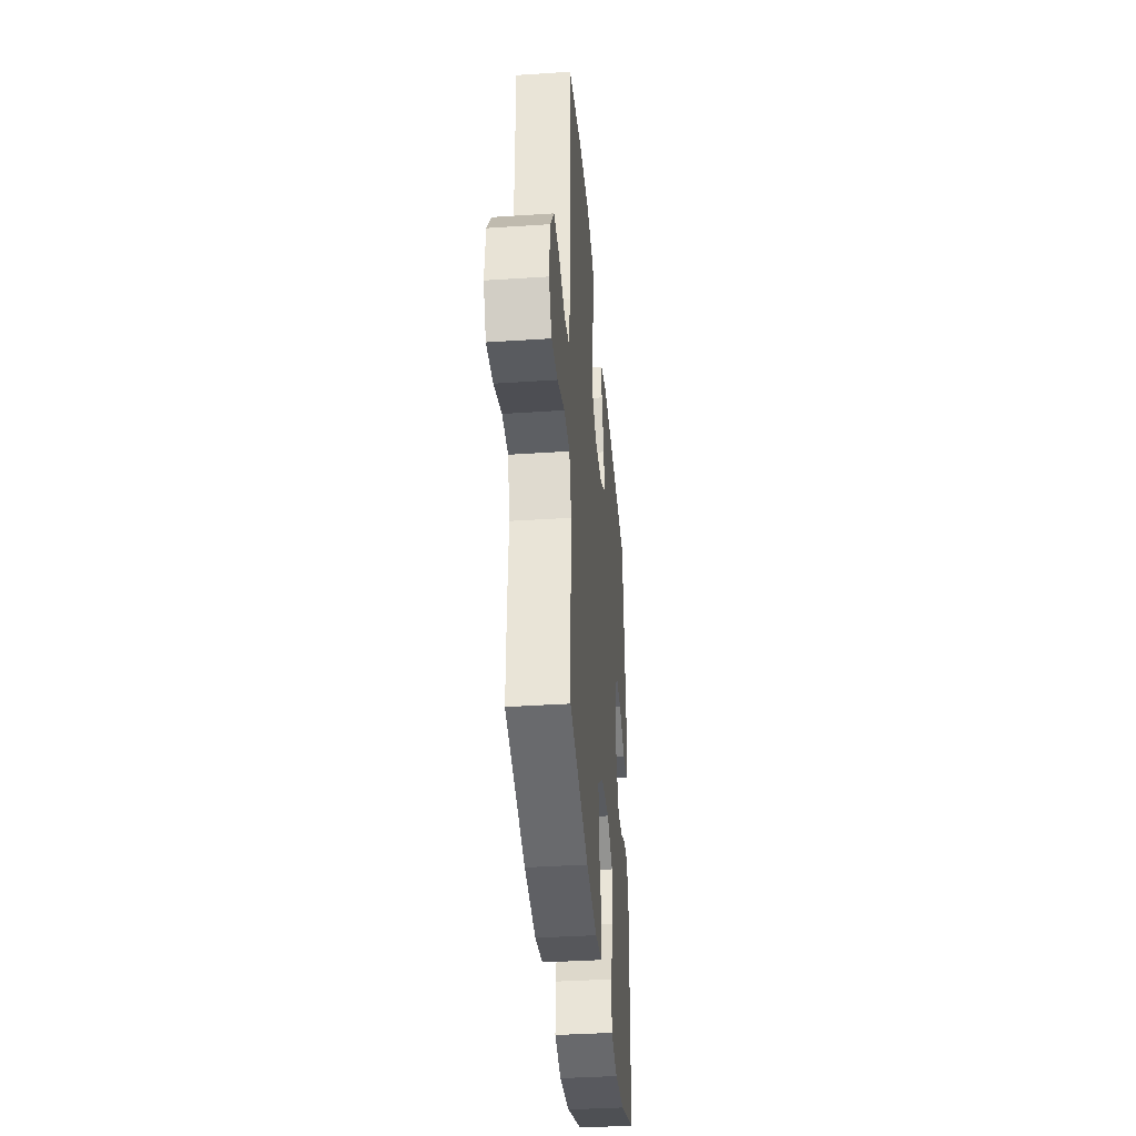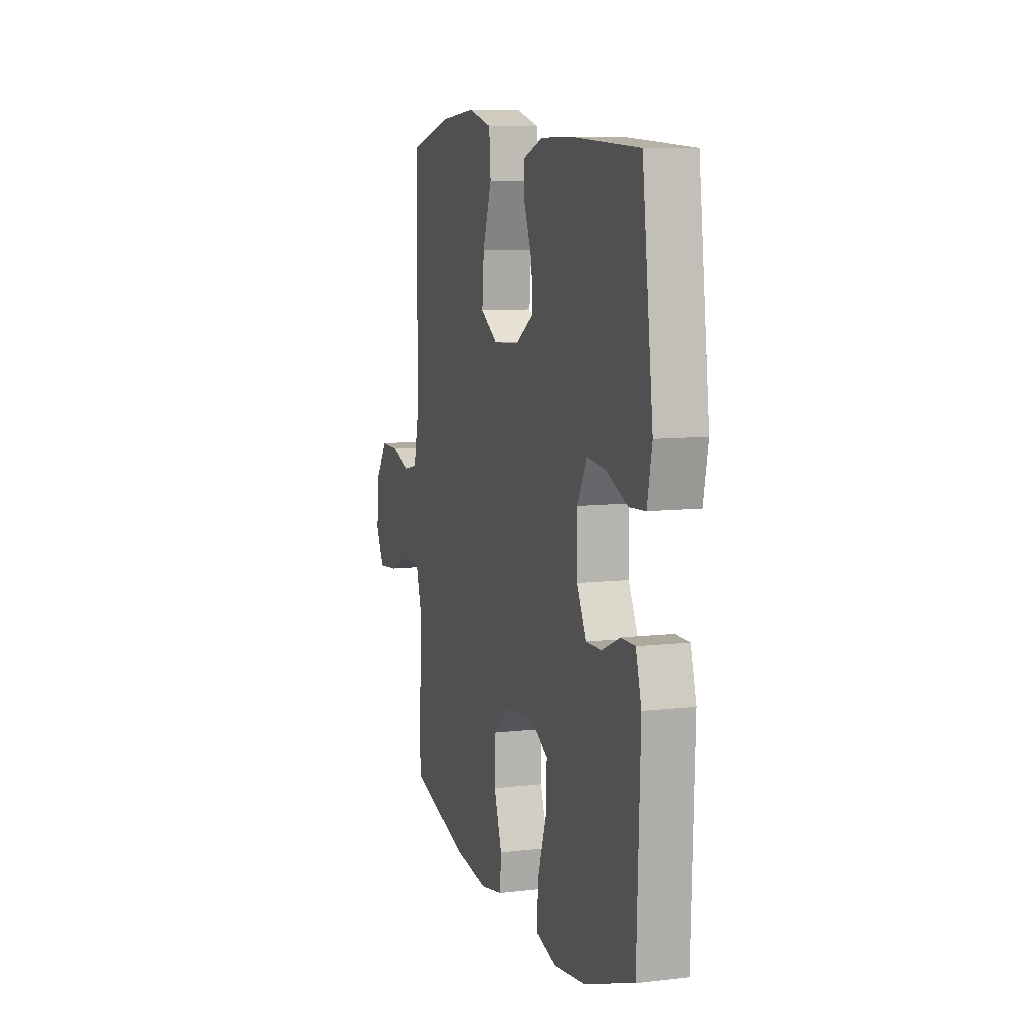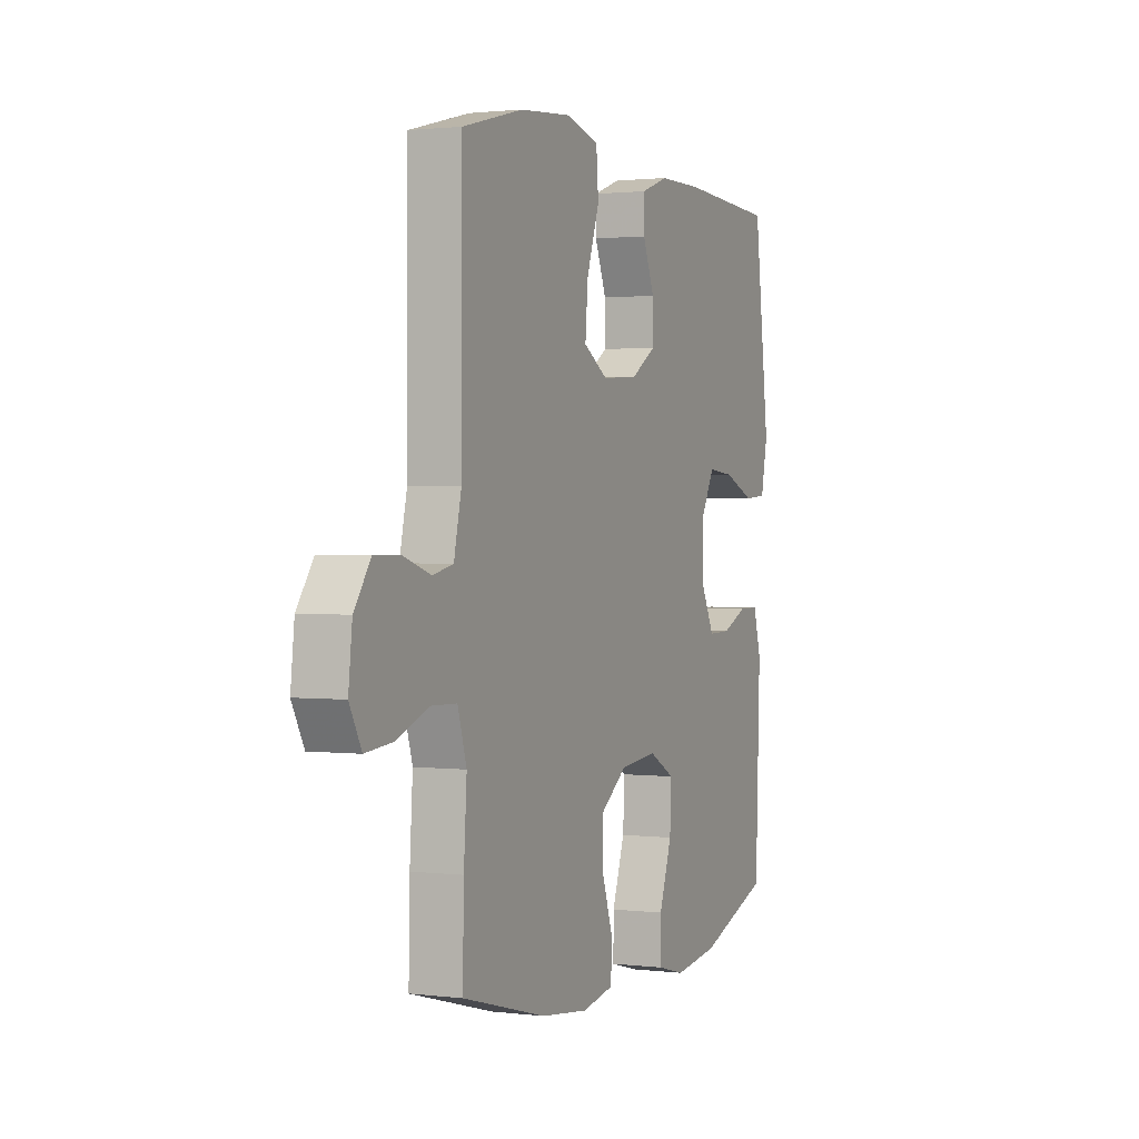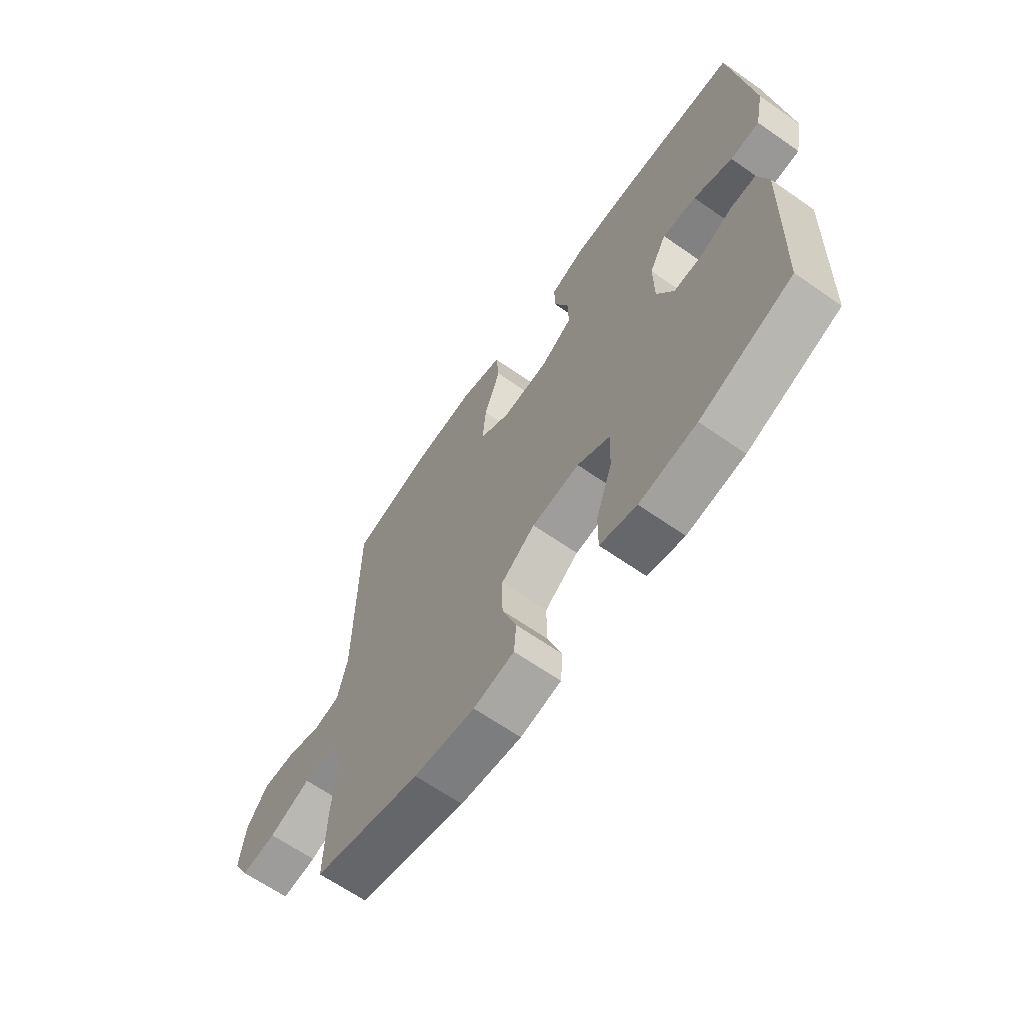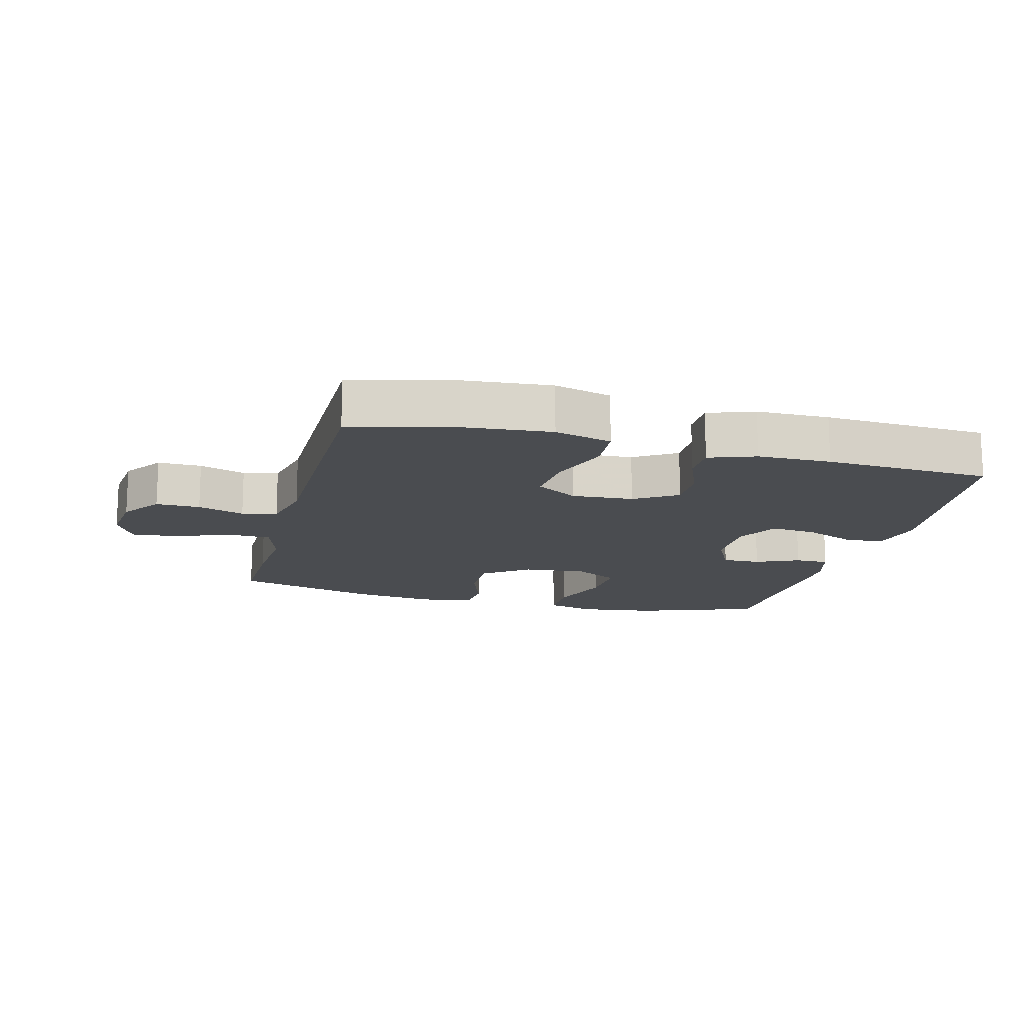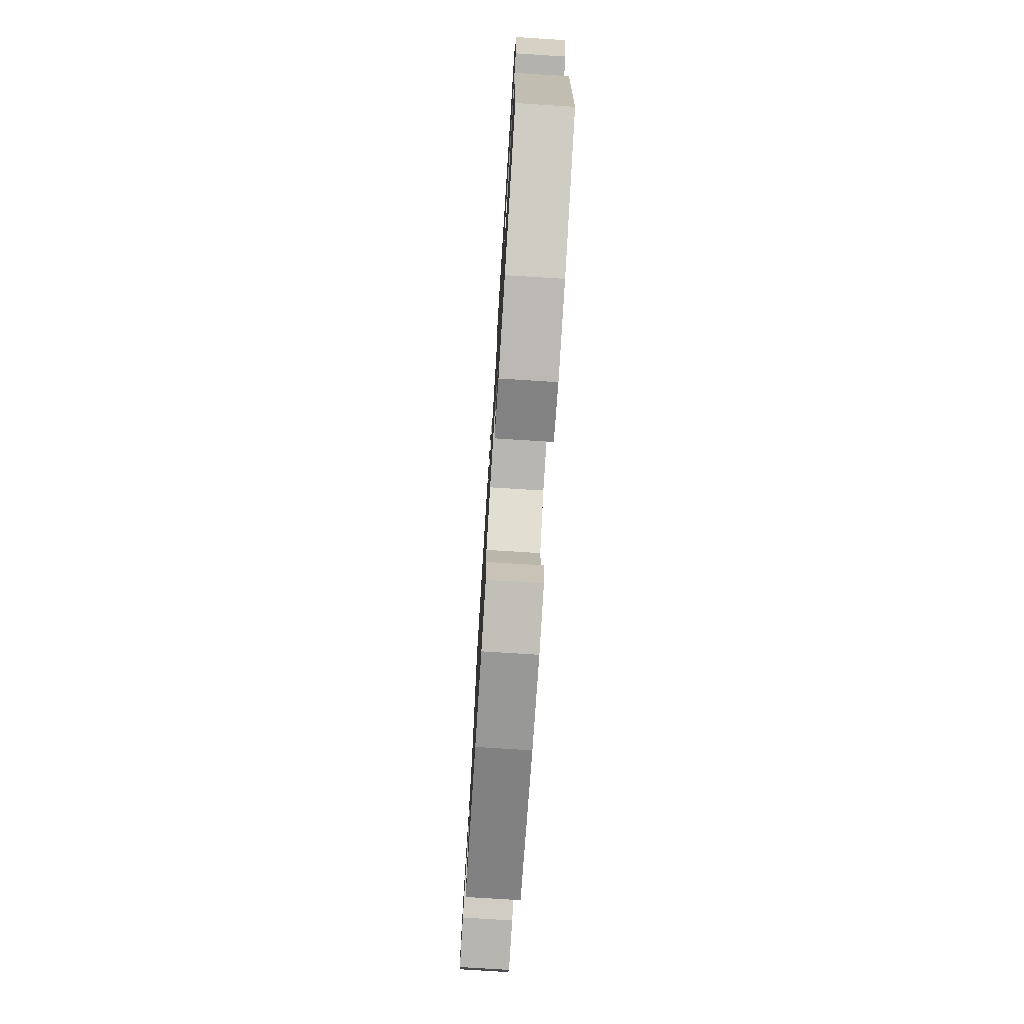
<metadata>
{"format":"obj","ext":"obj","renderer":"f3d","projection":"perspective","resolution":1024,"background":"white","views":[{"elev":-38.1,"azim":-85.2,"up":"+Z"},{"elev":8.8,"azim":72.7,"up":"+Z"},{"elev":1.4,"azim":-66.2,"up":"+Z"},{"elev":-65.4,"azim":55.0,"up":"+Z"},{"elev":-15.0,"azim":-14.6,"up":"+Y"},{"elev":-75.6,"azim":86.4,"up":"+Z"}]}
</metadata>
<code>
v 0.5 0.07 -0.5
v 0.308 0.07 -0.568
v 0.189 0.07 -0.584
v 0.113 0.07 -0.564
v 0.114 0.07 -0.489
v 0.148 0.07 -0.39
v 0.152 0.07 -0.306
v 0.083 0.07 -0.268
v -0.017 0.07 -0.278
v -0.088 0.07 -0.33
v -0.087 0.07 -0.412
v -0.057 0.07 -0.499
v -0.062 0.07 -0.561
v -0.147 0.07 -0.577
v -0.275 0.07 -0.561
v -0.5 0.07 -0.5
v -0.497 0.07 -0.358
v -0.489 0.07 -0.237
v -0.513 0.07 -0.159
v -0.581 0.07 -0.157
v -0.668 0.07 -0.19
v -0.741 0.07 -0.197
v -0.773 0.07 -0.137
v -0.763 0.07 -0.048
v -0.719 0.07 0.014
v -0.65 0.07 0.013
v -0.577 0.07 -0.011
v -0.522 0.07 0.001
v -0.502 0.07 0.09
v -0.5 0.07 0.5
v -0.337 0.07 0.542
v -0.2 0.07 0.554
v -0.11 0.07 0.53
v -0.104 0.07 0.455
v -0.138 0.07 0.357
v -0.145 0.07 0.272
v -0.08 0.07 0.232
v 0.017 0.07 0.238
v 0.084 0.07 0.28
v 0.083 0.07 0.35
v 0.052 0.07 0.427
v 0.052 0.07 0.487
v 0.125 0.07 0.513
v 0.24 0.07 0.514
v 0.5 0.07 0.5
v 0.541 0.07 0.169
v 0.523 0.07 0.082
v 0.462 0.07 0.078
v 0.381 0.07 0.112
v 0.31 0.07 0.119
v 0.274 0.07 0.052
v 0.275 0.07 -0.047
v 0.31 0.07 -0.116
v 0.37 0.07 -0.115
v 0.438 0.07 -0.085
v 0.491 0.07 -0.085
v 0.512 0.07 -0.159
v 0.5 0 -0.5
v 0.308 0 -0.568
v 0.189 0 -0.584
v 0.113 0 -0.564
v 0.114 0 -0.489
v 0.148 0 -0.39
v 0.152 0 -0.306
v 0.083 0 -0.268
v -0.017 0 -0.278
v -0.088 0 -0.33
v -0.087 0 -0.412
v -0.057 0 -0.499
v -0.062 0 -0.561
v -0.147 0 -0.577
v -0.275 0 -0.561
v -0.5 0 -0.5
v -0.497 0 -0.358
v -0.489 0 -0.237
v -0.513 0 -0.159
v -0.581 0 -0.157
v -0.668 0 -0.19
v -0.741 0 -0.197
v -0.773 0 -0.137
v -0.763 0 -0.048
v -0.719 0 0.014
v -0.65 0 0.013
v -0.577 0 -0.011
v -0.522 0 0.001
v -0.502 0 0.09
v -0.5 0 0.5
v -0.337 0 0.542
v -0.2 0 0.554
v -0.11 0 0.53
v -0.104 0 0.455
v -0.138 0 0.357
v -0.145 0 0.272
v -0.08 0 0.232
v 0.017 0 0.238
v 0.084 0 0.28
v 0.083 0 0.35
v 0.052 0 0.427
v 0.052 0 0.487
v 0.125 0 0.513
v 0.24 0 0.514
v 0.5 0 0.5
v 0.541 0 0.169
v 0.523 0 0.082
v 0.462 0 0.078
v 0.381 0 0.112
v 0.31 0 0.119
v 0.274 0 0.052
v 0.275 0 -0.047
v 0.31 0 -0.116
v 0.37 0 -0.115
v 0.438 0 -0.085
v 0.491 0 -0.085
v 0.512 0 -0.159
f 54 55 56 57
f 53 54 57 1
f 52 53 1 2
f 46 47 48 49
f 46 49 50
f 45 46 50
f 44 45 50 51
f 40 41 42 43
f 39 40 43 44
f 32 33 34 35
f 32 35 36
f 29 30 31 32
f 28 29 32 36
f 24 25 26 27
f 22 23 24 27
f 20 21 22 27
f 19 20 27 28
f 18 19 28 36
f 11 12 13 14
f 10 11 14 15
f 3 4 5 6
f 52 2 3 6
f 52 6 7
f 39 44 51 52
f 38 39 52 7
f 37 38 7 8
f 36 37 8 9
f 18 36 9 10
f 16 17 18
f 10 15 16 18
f 114 113 112 111
f 58 114 111 110
f 59 58 110 109
f 106 105 104 103
f 107 106 103
f 107 103 102
f 108 107 102 101
f 100 99 98 97
f 101 100 97 96
f 92 91 90 89
f 93 92 89
f 89 88 87 86
f 93 89 86 85
f 84 83 82 81
f 84 81 80 79
f 84 79 78 77
f 85 84 77 76
f 93 85 76 75
f 71 70 69 68
f 72 71 68 67
f 63 62 61 60
f 63 60 59 109
f 64 63 109
f 109 108 101 96
f 64 109 96 95
f 65 64 95 94
f 66 65 94 93
f 67 66 93 75
f 75 74 73
f 75 73 72 67
f 1 58 59 2
f 2 59 60 3
f 3 60 61 4
f 4 61 62 5
f 5 62 63 6
f 6 63 64 7
f 7 64 65 8
f 8 65 66 9
f 9 66 67 10
f 10 67 68 11
f 11 68 69 12
f 12 69 70 13
f 13 70 71 14
f 14 71 72 15
f 15 72 73 16
f 16 73 74 17
f 17 74 75 18
f 18 75 76 19
f 19 76 77 20
f 20 77 78 21
f 21 78 79 22
f 22 79 80 23
f 23 80 81 24
f 24 81 82 25
f 25 82 83 26
f 26 83 84 27
f 27 84 85 28
f 28 85 86 29
f 29 86 87 30
f 30 87 88 31
f 31 88 89 32
f 32 89 90 33
f 33 90 91 34
f 34 91 92 35
f 35 92 93 36
f 36 93 94 37
f 37 94 95 38
f 38 95 96 39
f 39 96 97 40
f 40 97 98 41
f 41 98 99 42
f 42 99 100 43
f 43 100 101 44
f 44 101 102 45
f 45 102 103 46
f 46 103 104 47
f 47 104 105 48
f 48 105 106 49
f 49 106 107 50
f 50 107 108 51
f 51 108 109 52
f 52 109 110 53
f 53 110 111 54
f 54 111 112 55
f 55 112 113 56
f 56 113 114 57
f 57 114 58 1

</code>
